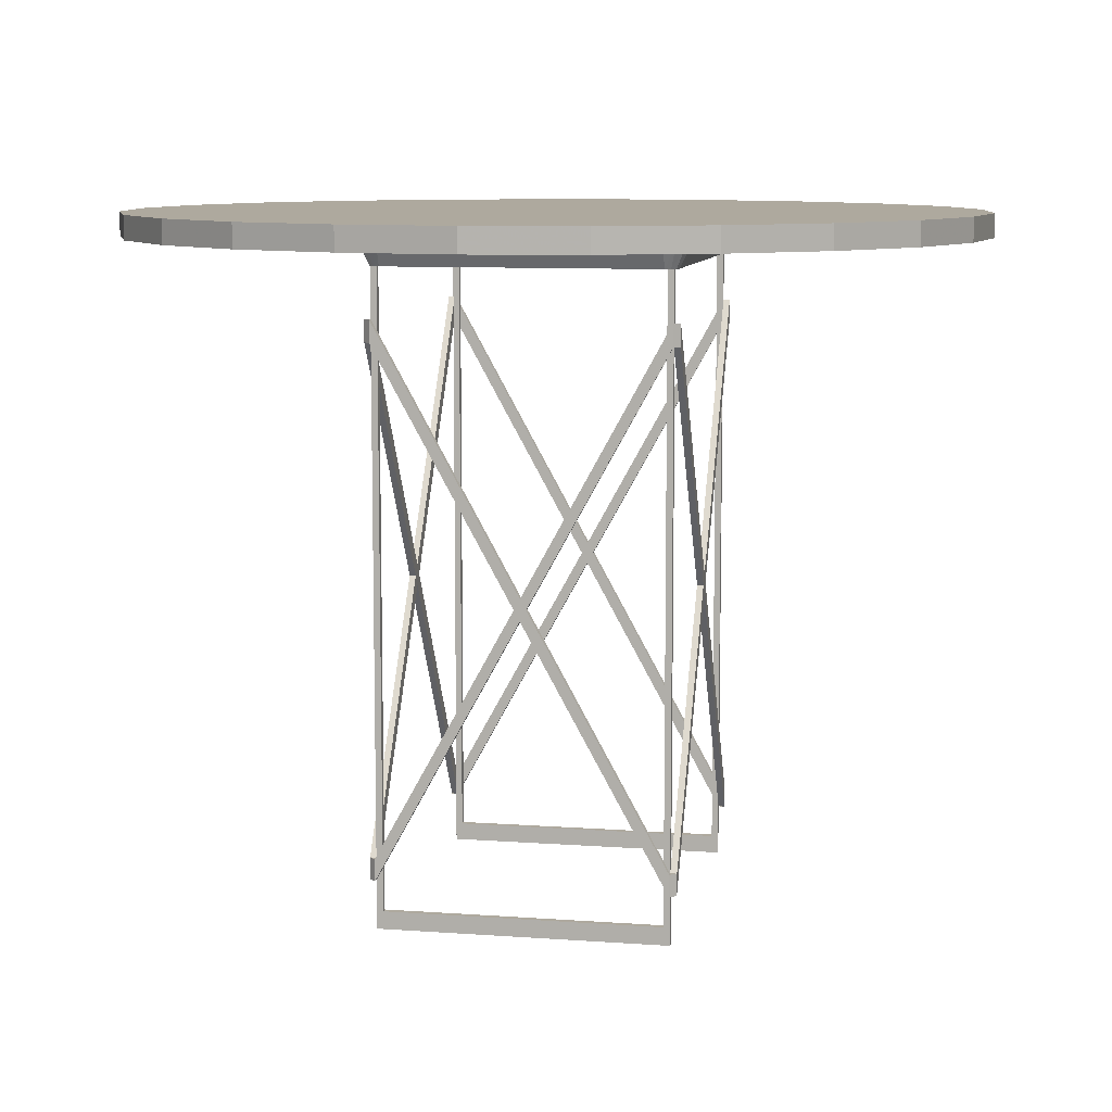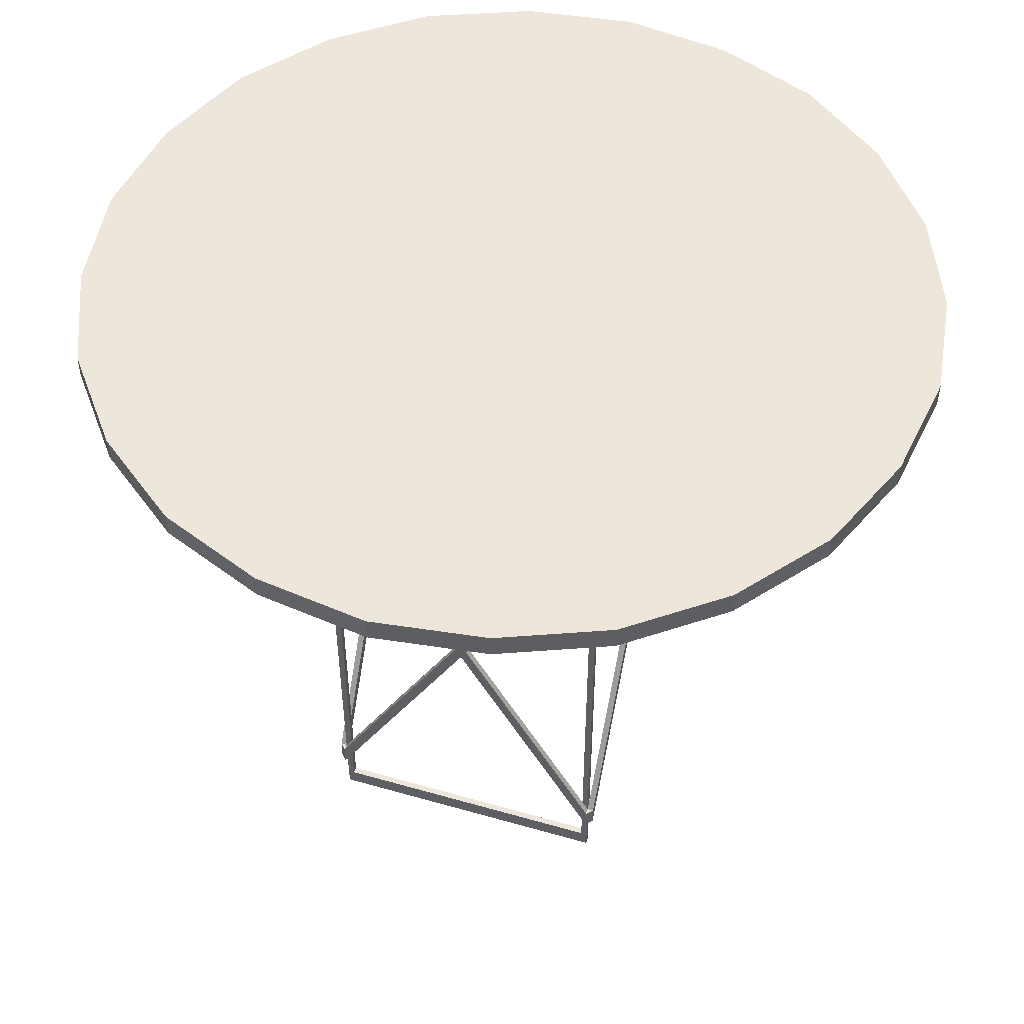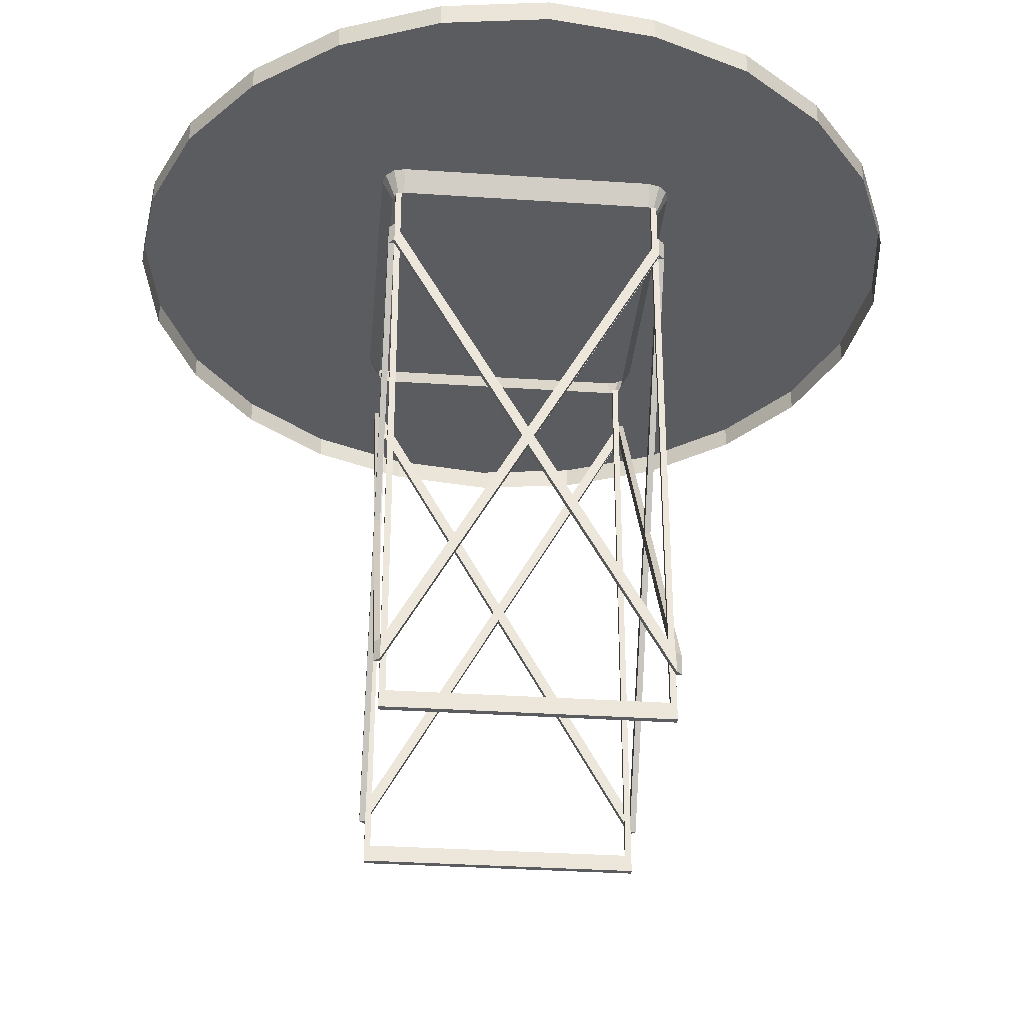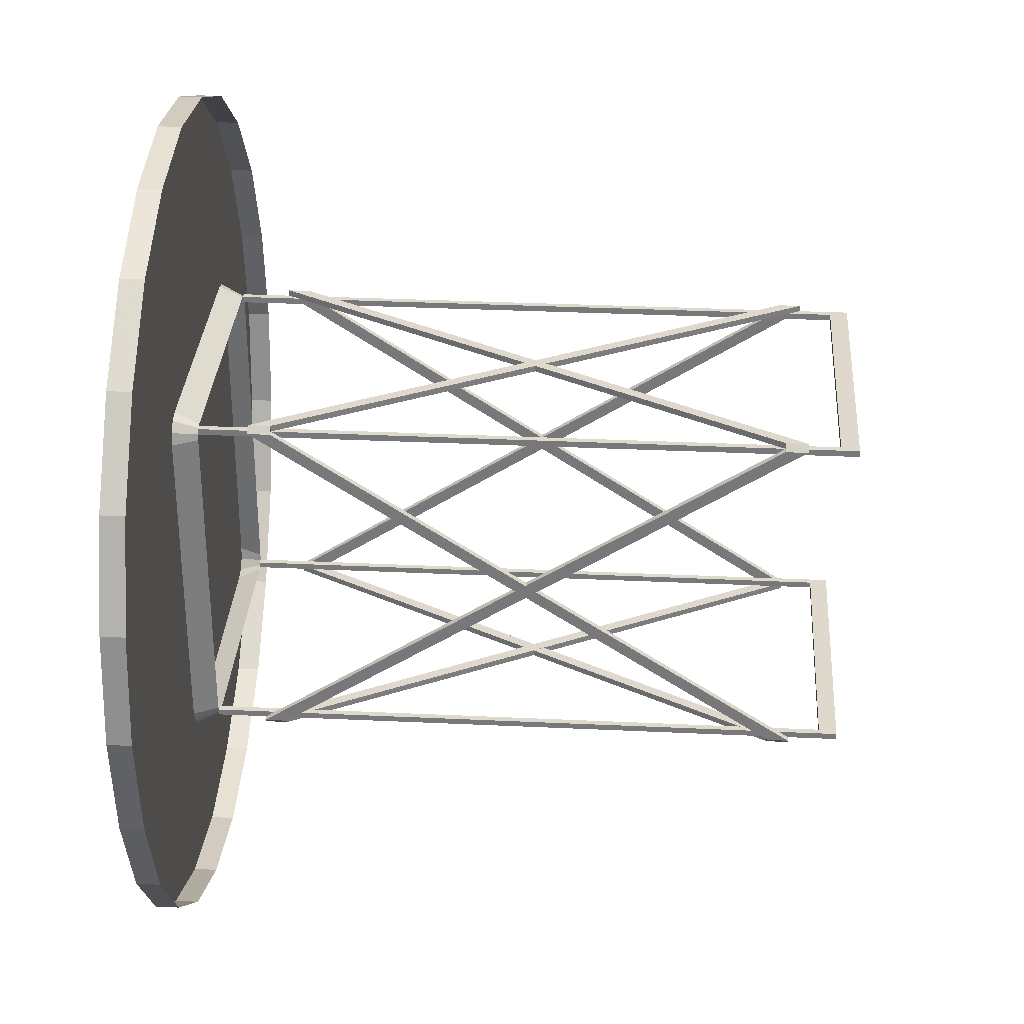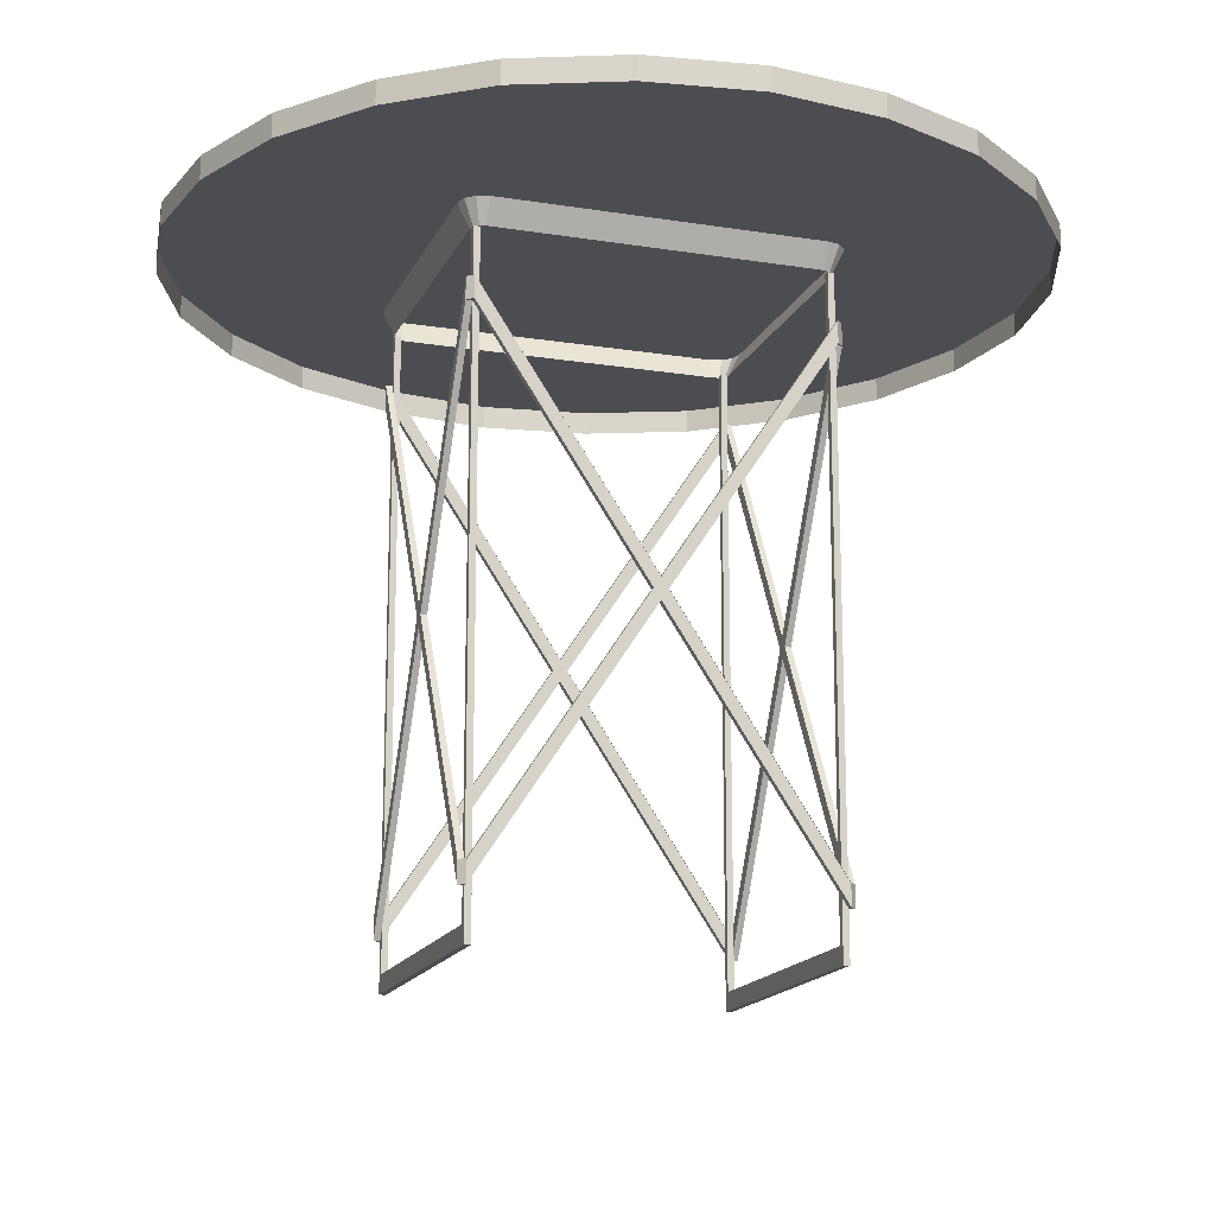
<metadata>
{"format":"obj","ext":"obj","renderer":"f3d","projection":"perspective","resolution":1024,"background":"white","views":[{"elev":9.1,"azim":11.1,"up":"+Y"},{"elev":50.6,"azim":-162.5,"up":"+Y"},{"elev":-33.6,"azim":-5.2,"up":"+Y"},{"elev":32.0,"azim":-86.2,"up":"+Z"},{"elev":-16.2,"azim":-108.3,"up":"+Y"}]}
</metadata>
<code>
v -0.1716 0.0178 -0.1892
v -0.1855 0.0456 -0.1892
v -0.1855 0.0456 0.1892
v -0.1716 0.0178 0.1892
v 0.1721 0.0178 -0.1892
v 0.186 0.0456 -0.1892
v 0.186 0.0456 0.1892
v 0.1721 0.0178 0.1892
v -0.1818 0.0456 -0.2032
v -0.1698 0.0178 -0.1963
v -0.1647 0.0178 -0.2013
v -0.1716 0.0456 -0.2134
v -0.1577 0.0178 -0.2032
v -0.1577 0.0456 -0.217
v 0.1583 0.0178 -0.2032
v 0.1582 0.0456 -0.217
v 0.1652 0.0178 -0.2013
v 0.1721 0.0456 -0.2134
v 0.1703 0.0178 -0.1963
v 0.1823 0.0456 -0.2032
v -0.1818 0.0456 0.2032
v -0.1698 0.0178 0.1962
v -0.1647 0.0178 0.2012
v -0.1716 0.0456 0.2133
v -0.1577 0.0178 0.2032
v -0.1577 0.0456 0.217
v 0.1583 0.0178 0.2032
v 0.1582 0.0456 0.217
v 0.1652 0.0178 0.2012
v 0.1721 0.0456 0.2133
v 0.1703 0.0178 0.1962
v 0.1823 0.0456 0.2032
v 0.4328 0.0734 0.25
v 0.4819 0.0734 0.129
v 0.4998 0.0734 -1.012e-05
v 0.3529 0.0734 0.353
v 0.2498 0.0734 0.433
v 0.1288 0.0734 0.482
v -0.0001687 0.0734 0.5
v -0.1292 0.0734 0.482
v -0.2502 0.0734 0.433
v -0.3532 0.0734 0.353
v -0.4332 0.0734 0.249
v -0.4822 0.0734 0.129
v -0.5002 0.0734 -1.012e-05
v -0.4822 0.0734 -0.129
v -0.4332 0.0734 -0.25
v -0.3532 0.0734 -0.353
v -0.2492 0.0734 -0.433
v -0.1292 0.0734 -0.482
v -0.0001687 0.0734 -0.5
v 0.1288 0.0734 -0.482
v 0.2498 0.0734 -0.433
v 0.3529 0.0734 -0.353
v 0.4328 0.0734 -0.25
v 0.4819 0.0734 -0.129
v -0.0001687 0.0456 0.5
v -0.1292 0.0456 0.482
v -0.2502 0.0456 0.433
v -0.3532 0.0456 0.353
v -0.4332 0.0456 0.249
v -0.4822 0.0456 0.129
v -0.5002 0.0456 -1.012e-05
v -0.4822 0.0456 -0.129
v -0.4332 0.0456 -0.25
v -0.3532 0.0456 -0.353
v -0.2492 0.0456 -0.433
v -0.1292 0.0456 -0.482
v -0.0001687 0.0456 -0.5
v 0.1288 0.0456 -0.482
v 0.2498 0.0456 -0.433
v 0.3529 0.0456 -0.353
v 0.4328 0.0456 -0.25
v 0.4819 0.0456 -0.129
v 0.4998 0.0456 -1.012e-05
v 0.4819 0.0456 0.129
v 0.4328 0.0456 0.25
v 0.3529 0.0456 0.353
v 0.2498 0.0456 0.433
v 0.1288 0.0456 0.482
v 0.1688 -0.6758 -0.2093
v 0.1688 -0.6755 -0.2019
v 0.1762 -0.6755 -0.2019
v 0.1762 -0.6501 -0.2019
v 0.1688 -0.6501 -0.2093
v 0.1688 -0.6501 -0.202
v 0.1762 -0.06572 -0.2019
v 0.1688 -0.06572 -0.2093
v 0.1688 -0.06572 -0.2019
v 0.1688 -0.03985 -0.2093
v 0.1688 -0.03985 -0.2019
v 0.1762 -0.03985 -0.2019
v -0.1682 -0.6758 -0.2093
v -0.1682 -0.6755 -0.2019
v -0.1756 -0.6755 -0.2019
v -0.1756 -0.6501 -0.2019
v -0.1682 -0.6501 -0.2093
v -0.1682 -0.6501 -0.202
v -0.1756 -0.06572 -0.2019
v -0.1682 -0.06572 -0.2093
v -0.1682 -0.06572 -0.2019
v -0.1682 -0.03985 -0.2093
v -0.1682 -0.03985 -0.2019
v -0.1756 -0.03985 -0.2019
v 0.1688 -0.6758 0.2093
v 0.1688 -0.6755 0.2018
v 0.1762 -0.6755 0.2018
v 0.1762 -0.6501 0.2018
v 0.1688 -0.6501 0.2093
v 0.1688 -0.6501 0.2019
v 0.1762 -0.06572 0.2018
v 0.1688 -0.06572 0.2093
v 0.1688 -0.06572 0.2018
v 0.1688 -0.03985 0.2093
v 0.1688 -0.03985 0.2018
v 0.1762 -0.03985 0.2018
v -0.1682 -0.6758 0.2093
v -0.1682 -0.6755 0.2018
v -0.1756 -0.6755 0.2018
v -0.1756 -0.6501 0.2018
v -0.1682 -0.6501 0.2093
v -0.1682 -0.6501 0.2019
v -0.1756 -0.06572 0.2018
v -0.1682 -0.06572 0.2093
v -0.1682 -0.06572 0.2018
v -0.1682 -0.03985 0.2093
v -0.1682 -0.03985 0.2018
v -0.1756 -0.03985 0.2018
v 0.1762 -0.3699 -1.012e-05
v 0.1762 -0.6754 -0.2019
v 0.1688 -0.6754 -0.2019
v 0.1688 -0.3699 -1.012e-05
v 0.1762 -0.3577 0.008144
v 0.1688 -0.3577 0.008144
v 0.1762 -0.3454 -1.012e-05
v 0.1688 -0.3454 -1.012e-05
v 0.1762 -0.6508 -0.2019
v 0.1762 -0.3577 -0.008164
v 0.1688 -0.3577 -0.008164
v 0.1688 -0.6508 -0.2019
v 0.1688 -0.6501 0.2018
v 0.1762 -0.6509 0.2018
v 0.1688 -0.6509 0.2018
v -0.1756 -0.3699 -1.012e-05
v -0.1756 -0.6754 -0.2019
v -0.1682 -0.6754 -0.2019
v -0.1682 -0.3699 -1.012e-05
v -0.1756 -0.3577 0.008144
v -0.1682 -0.3577 0.008144
v -0.1756 -0.3454 -1.012e-05
v -0.1682 -0.3454 -1.012e-05
v -0.1756 -0.6508 -0.2019
v -0.1756 -0.3577 -0.008164
v -0.1682 -0.3577 -0.008164
v -0.1682 -0.6508 -0.2019
v -0.1682 -0.6501 0.2018
v -0.1756 -0.6509 0.2018
v -0.1682 -0.6509 0.2018
v 0.0003123 -0.3454 -0.2093
v 0.0003123 -0.3454 -0.202
v -0.006526 -0.3578 -0.2093
v -0.006526 -0.3578 -0.202
v 0.0003123 -0.3701 -0.2093
v -0.1682 -0.6758 -0.202
v 0.0003123 -0.3701 -0.202
v 0.1688 -0.06466 -0.2093
v 0.007065 -0.3578 -0.2093
v 0.007065 -0.3578 -0.202
v 0.1688 -0.06466 -0.2019
v 0.1688 -0.6758 -0.202
v 0.1688 -0.651 -0.2093
v 0.1688 -0.651 -0.202
v 0.0003123 -0.3454 0.2093
v 0.0003123 -0.3454 0.2019
v -0.006526 -0.3578 0.2093
v -0.006526 -0.3578 0.2019
v 0.0003123 -0.3701 0.2093
v -0.1682 -0.6758 0.2019
v 0.0003123 -0.3701 0.2019
v 0.1688 -0.06466 0.2093
v 0.007065 -0.3578 0.2093
v 0.007065 -0.3578 0.2019
v 0.1688 -0.06466 0.2018
v 0.1688 -0.6758 0.2019
v 0.1688 -0.651 0.2093
v 0.1688 -0.651 0.2019
v 0.1614 -0.7127 -0.1945
v 0.1614 0.01776 -0.1945
v 0.1614 0.01776 -0.2019
v 0.1614 -0.7127 -0.202
v -0.1608 -0.7127 -0.1945
v -0.1608 -0.7127 -0.202
v -0.1608 0.01776 -0.1945
v -0.1608 0.01776 -0.2019
v -0.1682 -0.7336 -0.1945
v -0.1682 0.01776 -0.1945
v -0.1682 0.01776 -0.2019
v -0.1682 -0.7336 -0.202
v 0.1688 -0.7336 -0.1945
v 0.1688 -0.7336 -0.202
v 0.1688 0.01776 -0.1945
v 0.1688 0.01776 -0.2019
v 0.1614 -0.7127 0.1945
v 0.1614 0.01776 0.1945
v 0.1614 0.01776 0.2018
v 0.1614 -0.7127 0.2019
v -0.1608 -0.7127 0.1945
v -0.1608 -0.7127 0.2019
v -0.1608 0.01776 0.1945
v -0.1608 0.01776 0.2018
v -0.1682 -0.7336 0.1945
v -0.1682 0.01776 0.1945
v -0.1682 0.01776 0.2018
v -0.1682 -0.7336 0.2019
v 0.1688 -0.7336 0.1945
v 0.1688 -0.7336 0.2019
v 0.1688 0.01776 0.1945
v 0.1688 0.01776 0.2018
f 2 3 1
f 4 1 3
f 6 5 7
f 8 7 5
f 2 1 9
f 10 9 1
f 11 12 10
f 9 10 12
f 13 14 11
f 12 11 14
f 16 14 15
f 13 15 14
f 17 18 15
f 16 15 18
f 19 20 17
f 18 17 20
f 19 5 20
f 6 20 5
f 3 21 4
f 22 4 21
f 23 22 24
f 21 24 22
f 25 23 26
f 24 26 23
f 28 27 26
f 25 26 27
f 29 27 30
f 28 30 27
f 31 29 32
f 30 32 29
f 31 32 8
f 7 8 32
f 7 32 6
f 30 6 32
f 30 28 6
f 26 6 28
f 26 24 6
f 21 6 24
f 21 3 6
f 2 6 3
f 2 9 6
f 12 6 9
f 12 14 6
f 16 6 14
f 16 18 6
f 20 6 18
f 34 33 35
f 36 35 33
f 36 37 35
f 38 35 37
f 38 39 35
f 40 35 39
f 40 41 35
f 42 35 41
f 42 43 35
f 44 35 43
f 44 45 35
f 46 35 45
f 46 47 35
f 48 35 47
f 48 49 35
f 50 35 49
f 50 51 35
f 52 35 51
f 52 53 35
f 54 35 53
f 54 55 35
f 56 35 55
f 39 57 40
f 58 40 57
f 40 58 41
f 59 41 58
f 41 59 42
f 60 42 59
f 42 60 43
f 61 43 60
f 43 61 44
f 62 44 61
f 44 62 45
f 63 45 62
f 45 63 46
f 64 46 63
f 46 64 47
f 65 47 64
f 47 65 48
f 66 48 65
f 48 66 49
f 67 49 66
f 49 67 50
f 68 50 67
f 50 68 51
f 69 51 68
f 51 69 52
f 70 52 69
f 52 70 53
f 71 53 70
f 53 71 54
f 72 54 71
f 54 72 55
f 73 55 72
f 55 73 56
f 74 56 73
f 56 74 35
f 75 35 74
f 35 75 34
f 76 34 75
f 34 76 33
f 77 33 76
f 33 77 36
f 78 36 77
f 36 78 37
f 79 37 78
f 37 79 38
f 80 38 79
f 38 80 39
f 57 39 80
f 2 1 3
f 4 3 1
f 6 7 5
f 8 5 7
f 2 9 1
f 10 1 9
f 11 10 12
f 9 12 10
f 13 11 14
f 12 14 11
f 16 15 14
f 13 14 15
f 17 15 18
f 16 18 15
f 19 17 20
f 18 20 17
f 19 20 5
f 6 5 20
f 3 4 21
f 22 21 4
f 23 24 22
f 21 22 24
f 25 26 23
f 24 23 26
f 28 26 27
f 25 27 26
f 29 30 27
f 28 27 30
f 31 32 29
f 30 29 32
f 31 8 32
f 7 32 8
f 7 6 32
f 30 32 6
f 30 6 28
f 26 28 6
f 26 6 24
f 21 24 6
f 21 6 3
f 2 3 6
f 2 6 9
f 12 9 6
f 12 6 14
f 16 14 6
f 16 6 18
f 20 18 6
f 34 35 33
f 36 33 35
f 36 35 37
f 38 37 35
f 38 35 39
f 40 39 35
f 40 35 41
f 42 41 35
f 42 35 43
f 44 43 35
f 44 35 45
f 46 45 35
f 46 35 47
f 48 47 35
f 48 35 49
f 50 49 35
f 50 35 51
f 52 51 35
f 52 35 53
f 54 53 35
f 54 35 55
f 56 55 35
f 39 40 57
f 58 57 40
f 40 41 58
f 59 58 41
f 41 42 59
f 60 59 42
f 42 43 60
f 61 60 43
f 43 44 61
f 62 61 44
f 44 45 62
f 63 62 45
f 45 46 63
f 64 63 46
f 46 47 64
f 65 64 47
f 47 48 65
f 66 65 48
f 48 49 66
f 67 66 49
f 49 50 67
f 68 67 50
f 50 51 68
f 69 68 51
f 51 52 69
f 70 69 52
f 52 53 70
f 71 70 53
f 53 54 71
f 72 71 54
f 54 55 72
f 73 72 55
f 55 56 73
f 74 73 56
f 56 35 74
f 75 74 35
f 35 34 75
f 76 75 34
f 34 33 76
f 77 76 33
f 33 36 77
f 78 77 36
f 36 37 78
f 79 78 37
f 37 38 79
f 80 79 38
f 38 39 80
f 57 80 39
f 82 81 83
f 84 83 85
f 81 85 83
f 86 84 85
f 88 87 89
f 91 92 90
f 88 90 87
f 92 87 90
f 94 95 93
f 96 97 95
f 93 95 97
f 98 97 96
f 100 101 99
f 103 102 104
f 100 99 102
f 104 102 99
f 106 107 105
f 108 109 107
f 105 107 109
f 110 109 108
f 112 113 111
f 115 114 116
f 112 111 114
f 116 114 111
f 118 117 119
f 120 119 121
f 117 121 119
f 122 120 121
f 124 123 125
f 127 128 126
f 124 126 123
f 128 123 126
f 130 129 131
f 132 131 129
f 133 111 134
f 113 134 111
f 116 135 115
f 136 115 135
f 138 137 139
f 140 139 137
f 92 91 108
f 141 108 91
f 107 106 87
f 89 87 106
f 135 116 133
f 111 133 116
f 137 138 130
f 129 130 138
f 142 107 92
f 87 92 107
f 136 134 115
f 113 115 134
f 140 131 139
f 132 139 131
f 143 91 106
f 89 106 91
f 145 146 144
f 147 144 146
f 148 149 123
f 125 123 149
f 128 127 150
f 151 150 127
f 153 154 152
f 155 152 154
f 104 120 103
f 156 103 120
f 119 99 118
f 101 118 99
f 150 148 128
f 123 128 148
f 152 145 153
f 144 153 145
f 157 104 119
f 99 119 104
f 151 127 149
f 125 149 127
f 155 154 146
f 147 146 154
f 158 118 103
f 101 103 118
f 90 159 91
f 160 91 159
f 161 97 162
f 98 162 97
f 93 163 164
f 165 164 163
f 167 166 168
f 169 168 166
f 81 170 100
f 101 100 170
f 102 103 171
f 172 171 103
f 93 97 163
f 161 163 97
f 88 167 90
f 159 90 167
f 102 85 100
f 81 100 85
f 164 165 98
f 162 98 165
f 89 91 168
f 160 168 91
f 103 101 86
f 170 86 101
f 114 115 173
f 174 173 115
f 175 176 121
f 122 121 176
f 117 178 177
f 179 177 178
f 181 180 182
f 183 182 180
f 105 124 184
f 125 184 124
f 126 185 127
f 186 127 185
f 117 177 121
f 175 121 177
f 112 114 181
f 173 181 114
f 126 124 109
f 105 109 124
f 178 122 179
f 176 179 122
f 113 182 115
f 174 115 182
f 127 110 125
f 184 125 110
f 188 189 187
f 190 187 189
f 187 190 191
f 192 191 190
f 191 192 193
f 194 193 192
f 196 197 195
f 198 195 197
f 195 198 199
f 200 199 198
f 199 200 201
f 202 201 200
f 196 195 193
f 191 193 195
f 195 199 191
f 187 191 199
f 199 201 187
f 188 187 201
f 197 194 198
f 192 198 194
f 198 192 200
f 190 200 192
f 200 190 202
f 189 202 190
f 204 203 205
f 206 205 203
f 203 207 206
f 208 206 207
f 207 209 208
f 210 208 209
f 212 211 213
f 214 213 211
f 211 215 214
f 216 214 215
f 215 217 216
f 218 216 217
f 212 209 211
f 207 211 209
f 211 207 215
f 203 215 207
f 215 203 217
f 204 217 203
f 213 214 210
f 208 210 214
f 214 216 208
f 206 208 216
f 216 218 206
f 205 206 218

</code>
